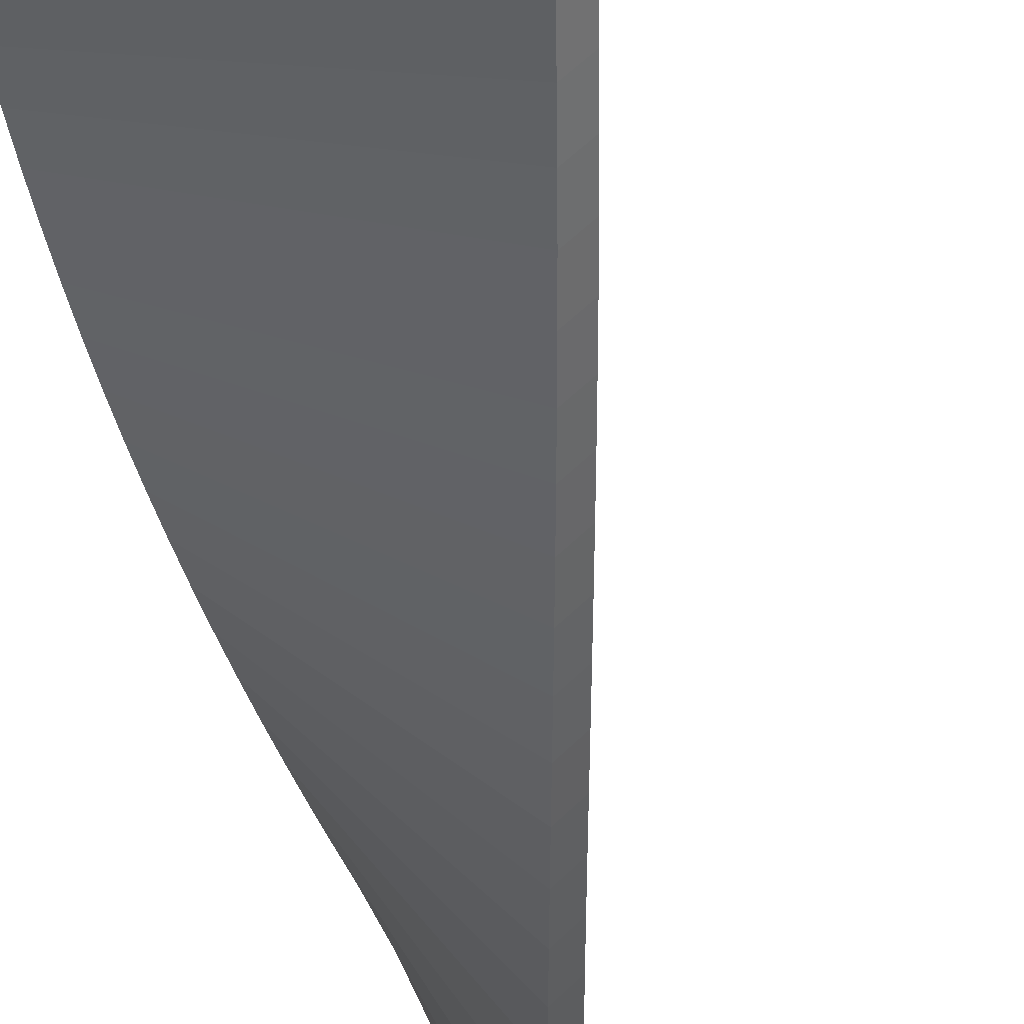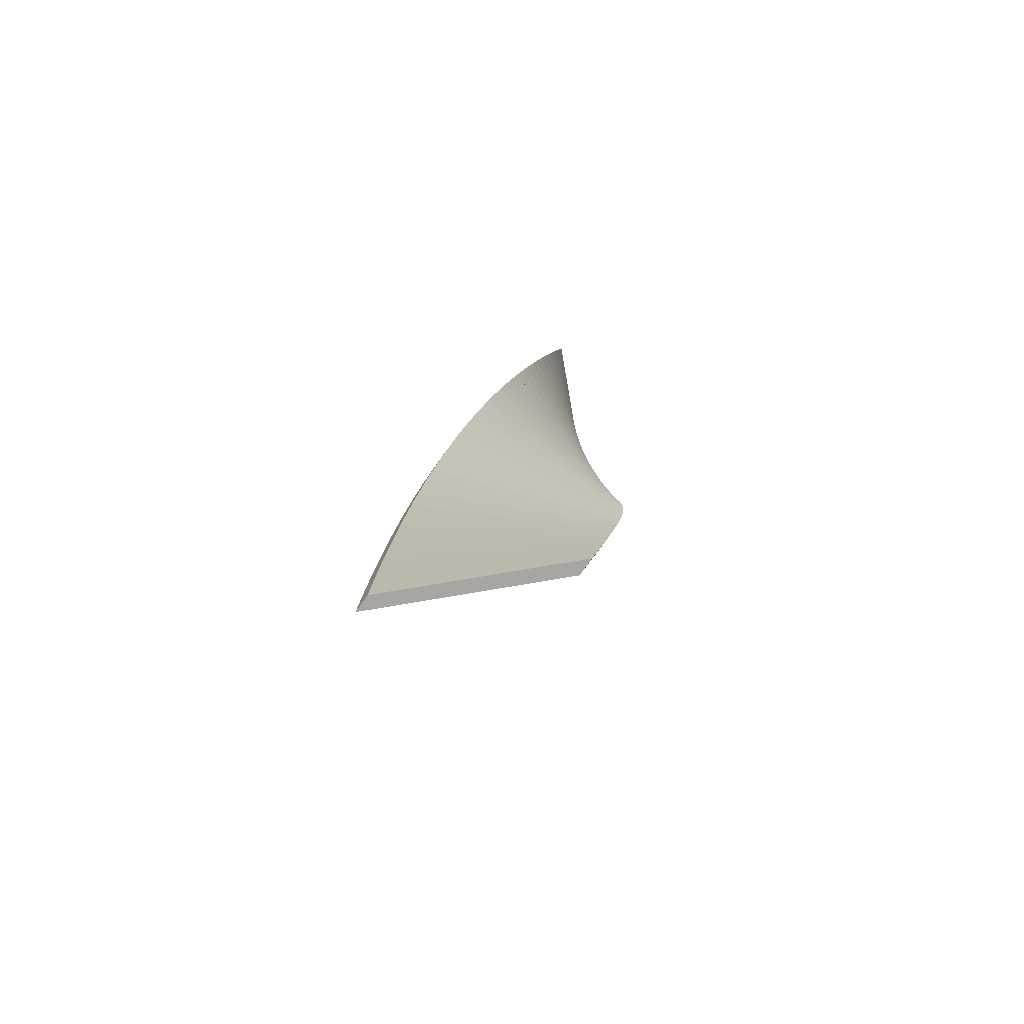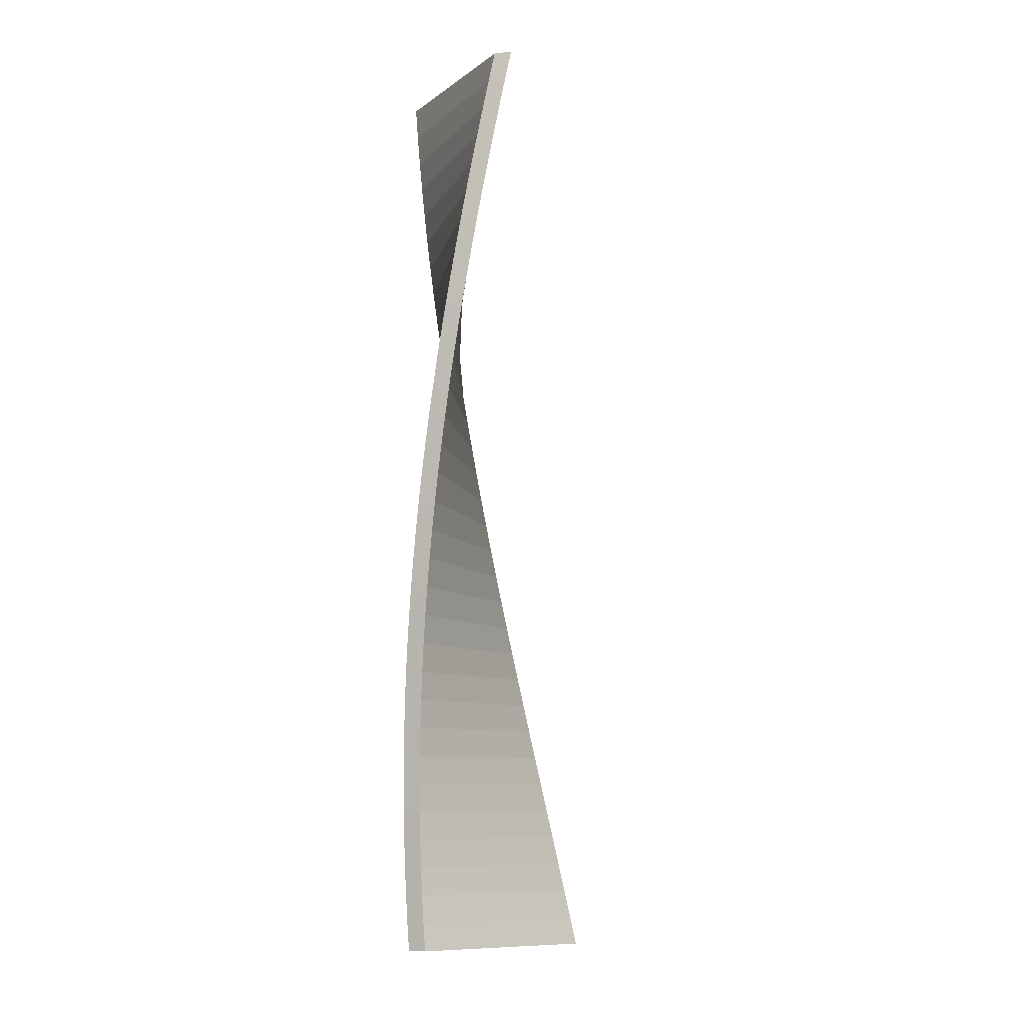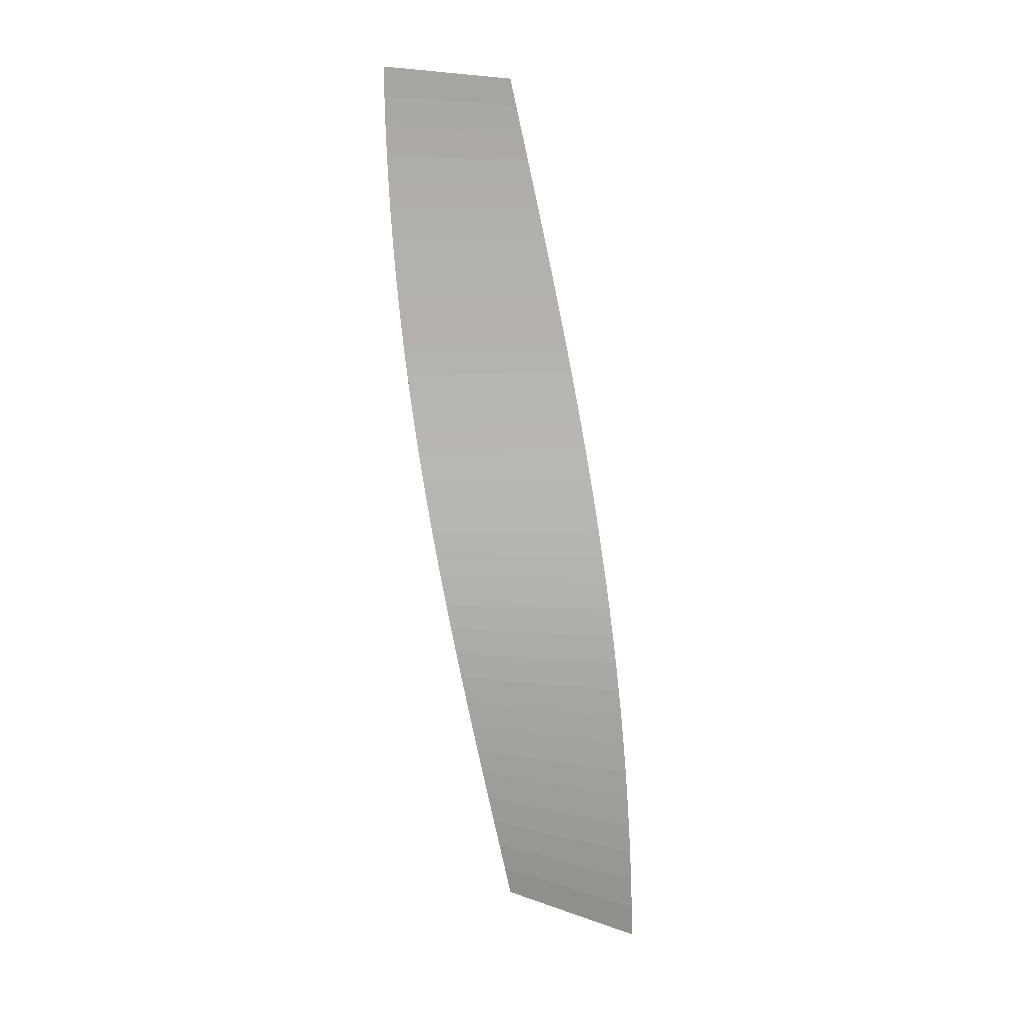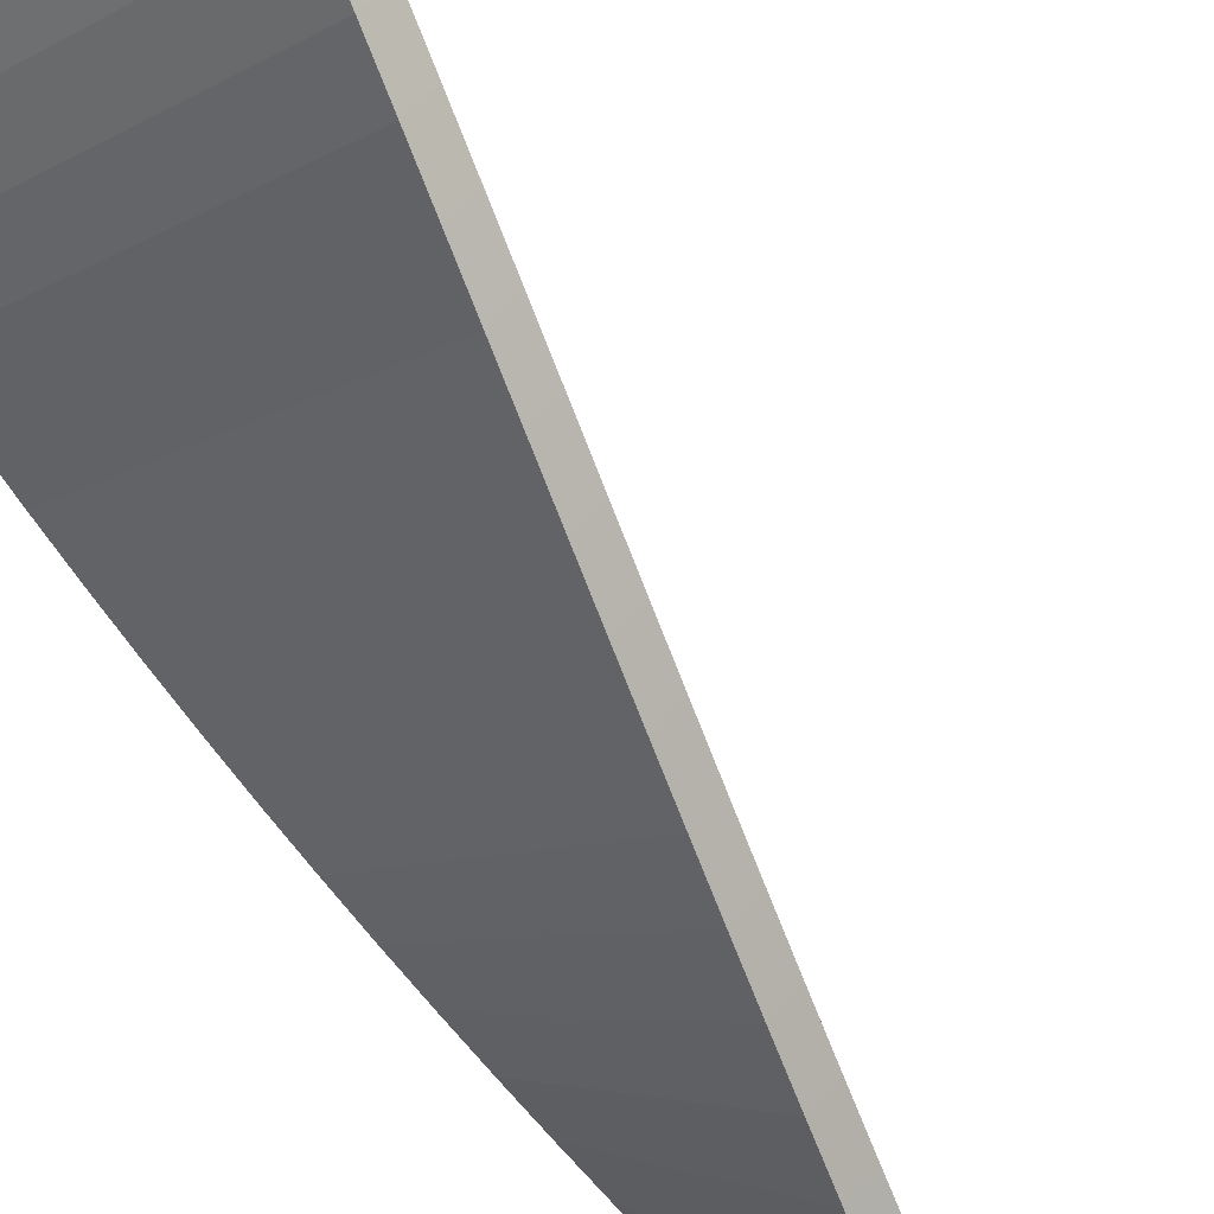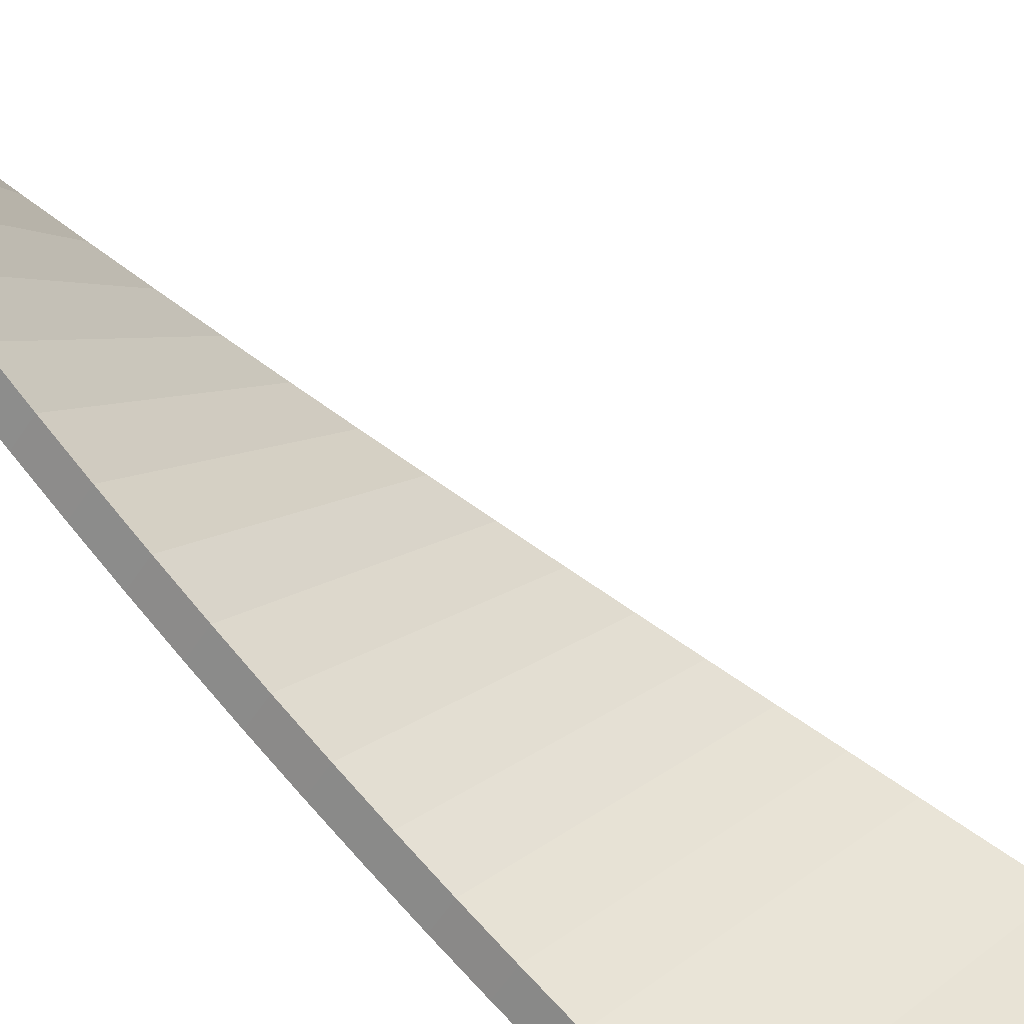
<metadata>
{"format":"obj","ext":"obj","renderer":"f3d","projection":"perspective","resolution":1024,"background":"white","views":[{"elev":-46.5,"azim":12.1,"up":"+Z"},{"elev":-74.2,"azim":-170.2,"up":"+Y"},{"elev":-8.6,"azim":-29.2,"up":"+Y"},{"elev":8.6,"azim":43.9,"up":"+Y"},{"elev":-70.0,"azim":33.4,"up":"+Z"},{"elev":70.4,"azim":-42.5,"up":"+Z"}]}
</metadata>
<code>
o Plane
v -0.8644 10 -0.8644
v -0.8644 10 1.136
v -1 0 -1
v 1 0 -1
v -0.8141 9.688 -0.9123
v -0.9123 9.688 1.085
v -1.048 0.3125 -0.9497
v 0.9497 0.3125 -1.048
v -0.7616 9.375 -0.9576
v -0.9576 9.375 1.033
v -1.093 0.625 -0.8972
v 0.8972 0.625 -1.093
v -0.7068 9.062 -1
v -1 9.062 0.978
v -1.136 0.9375 -0.8424
v 0.8424 0.9375 -1.136
v -0.6501 8.75 -1.04
v -1.04 8.75 0.9213
v -1.176 1.25 -0.7857
v 0.7857 1.25 -1.176
v -0.5914 8.438 -1.077
v -1.077 8.438 0.8627
v -1.213 1.562 -0.7271
v 0.7271 1.562 -1.213
v -0.5311 8.125 -1.112
v -1.112 8.125 0.8023
v -1.247 1.875 -0.6667
v 0.6667 1.875 -1.247
v -0.4691 7.812 -1.143
v -1.143 7.812 0.7403
v -1.278 2.188 -0.6047
v 0.6047 2.188 -1.278
v -0.4056 7.5 -1.171
v -1.171 7.5 0.6768
v -1.307 2.5 -0.5412
v 0.5412 2.5 -1.307
v -0.3408 7.188 -1.196
v -1.196 7.188 0.612
v -1.332 2.812 -0.4764
v 0.4764 2.812 -1.332
v -0.2749 6.875 -1.218
v -1.218 6.875 0.5461
v -1.353 3.125 -0.4105
v 0.4105 3.125 -1.353
v -0.208 6.562 -1.236
v -1.236 6.562 0.4792
v -1.372 3.438 -0.3436
v 0.3436 3.438 -1.372
v -0.1403 6.25 -1.251
v -1.251 6.25 0.4115
v -1.387 3.75 -0.2759
v 0.2759 3.75 -1.387
v -0.07191 5.938 -1.263
v -1.263 5.938 0.3431
v -1.399 4.062 -0.2075
v 0.2075 4.062 -1.399
v -0.003015 5.625 -1.272
v -1.272 5.625 0.2742
v -1.407 4.375 -0.1386
v 0.1386 4.375 -1.407
v 0.06621 5.312 -1.277
v -1.277 5.312 0.205
v -1.413 4.688 -0.06939
v 0.06939 4.688 -1.413
v 0.1356 5 -1.279
v -1.279 5 0.1356
v -1.414 5 0
v 0 5 -1.414
v 0.205 4.688 -1.277
v -1.277 4.688 0.06621
v -1.413 5.312 0.06939
v -0.06939 5.312 -1.413
v 0.2742 4.375 -1.272
v -1.272 4.375 -0.003015
v -1.407 5.625 0.1386
v -0.1386 5.625 -1.407
v 0.3431 4.062 -1.263
v -1.263 4.062 -0.07191
v -1.399 5.938 0.2075
v -0.2075 5.938 -1.399
v 0.4115 3.75 -1.251
v -1.251 3.75 -0.1403
v -1.387 6.25 0.2759
v -0.2759 6.25 -1.387
v 0.4792 3.438 -1.236
v -1.236 3.438 -0.208
v -1.372 6.562 0.3436
v -0.3436 6.562 -1.372
v 0.5461 3.125 -1.218
v -1.218 3.125 -0.2749
v -1.353 6.875 0.4105
v -0.4105 6.875 -1.353
v 0.612 2.812 -1.196
v -1.196 2.812 -0.3408
v -1.332 7.188 0.4764
v -0.4764 7.188 -1.332
v 0.6768 2.5 -1.171
v -1.171 2.5 -0.4056
v -1.307 7.5 0.5412
v -0.5412 7.5 -1.307
v 0.7403 2.188 -1.143
v -1.143 2.188 -0.4691
v -1.278 7.812 0.6047
v -0.6047 7.812 -1.278
v 0.8023 1.875 -1.112
v -1.112 1.875 -0.5311
v -1.247 8.125 0.6667
v -0.6667 8.125 -1.247
v 0.8627 1.562 -1.077
v -1.077 1.562 -0.5914
v -1.213 8.438 0.7271
v -0.7271 8.438 -1.213
v 0.9213 1.25 -1.04
v -1.04 1.25 -0.6501
v -1.176 8.75 0.7857
v -0.7857 8.75 -1.176
v 0.978 0.9375 -1
v -1 0.9375 -0.7068
v -1.136 9.062 0.8424
v -0.8424 9.062 -1.136
v 1.033 0.625 -0.9576
v -0.9576 0.625 -0.7616
v -1.093 9.375 0.8972
v -0.8972 9.375 -1.093
v 1.085 0.3125 -0.9123
v -0.9123 0.3125 -0.8141
v -1.048 9.688 0.9497
v -0.9497 9.688 -1.048
v 1.136 0 -0.8644
v -0.8644 0 -0.8644
v -1 10 1
v -1 10 -1
f 67 66 62 71
f 39 94 90 43
f 68 65 69 64
f 63 70 66 67
f 92 41 45 88
f 12 121 125 8
f 7 126 122 11
f 36 97 101 32
f 83 50 46 87
f 112 21 25 108
f 107 26 22 111
f 27 106 102 31
f 56 77 81 52
f 103 30 26 107
f 132 1 5 128
f 127 6 2 131
f 47 86 82 51
f 24 109 113 20
f 19 114 110 23
f 48 85 89 44
f 95 38 34 99
f 5 1 2 6
f 17 13 14 18
f 29 25 26 30
f 41 37 38 42
f 53 49 50 54
f 65 61 62 66
f 77 73 74 78
f 89 85 86 90
f 101 97 98 102
f 113 109 110 114
f 125 121 122 126
f 119 14 10 123
f 96 37 41 92
f 16 117 121 12
f 11 122 118 15
f 40 93 97 36
f 87 46 42 91
f 116 17 21 112
f 111 22 18 115
f 31 102 98 35
f 60 73 77 56
f 55 78 74 59
f 84 49 53 80
f 4 129 130 3
f 51 82 78 55
f 80 53 57 76
f 75 58 54 79
f 104 29 33 100
f 131 2 1 132
f 128 5 9 124
f 123 10 6 127
f 43 90 86 47
f 72 61 65 68
f 13 9 10 14
f 25 21 22 26
f 37 33 34 38
f 49 45 46 50
f 61 57 58 62
f 73 69 70 74
f 85 81 82 86
f 97 93 94 98
f 109 105 106 110
f 121 117 118 122
f 44 89 93 40
f 91 42 38 95
f 120 13 17 116
f 115 18 14 119
f 35 98 94 39
f 64 69 73 60
f 59 74 70 63
f 88 45 49 84
f 8 125 129 4
f 3 130 126 7
f 32 101 105 28
f 79 54 50 83
f 108 25 29 104
f 28 105 109 24
f 23 110 106 27
f 52 81 85 48
f 99 34 30 103
f 76 57 61 72
f 71 62 58 75
f 100 33 37 96
f 20 113 117 16
f 9 5 6 10
f 21 17 18 22
f 33 29 30 34
f 45 41 42 46
f 57 53 54 58
f 69 65 66 70
f 81 77 78 82
f 93 89 90 94
f 105 101 102 106
f 117 113 114 118
f 129 125 126 130
f 4 3 7 8
f 8 7 11 12
f 12 11 15 16
f 16 15 19 20
f 20 19 23 24
f 24 23 27 28
f 28 27 31 32
f 32 31 35 36
f 36 35 39 40
f 40 39 43 44
f 44 43 47 48
f 48 47 51 52
f 52 51 55 56
f 56 55 59 60
f 60 59 63 64
f 64 63 67 68
f 68 67 71 72
f 72 71 75 76
f 76 75 79 80
f 80 79 83 84
f 84 83 87 88
f 88 87 91 92
f 92 91 95 96
f 96 95 99 100
f 100 99 103 104
f 104 103 107 108
f 108 107 111 112
f 112 111 115 116
f 116 115 119 120
f 120 119 123 124
f 124 123 127 128
f 128 127 131 132
f 15 118 114 19
f 124 9 13 120

</code>
